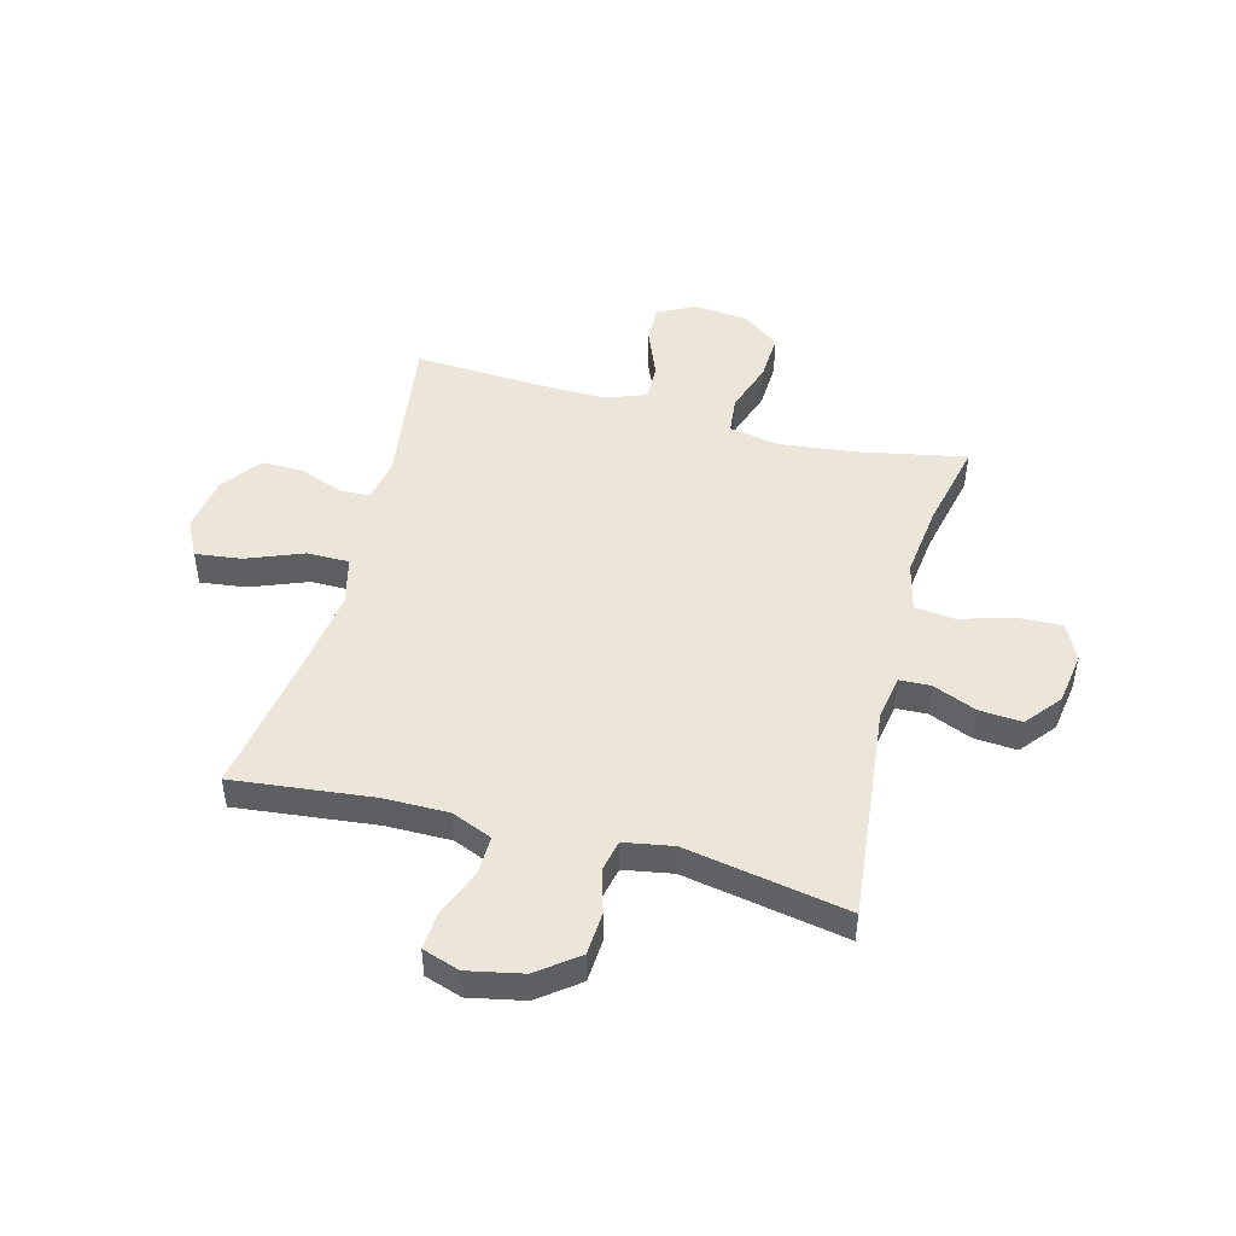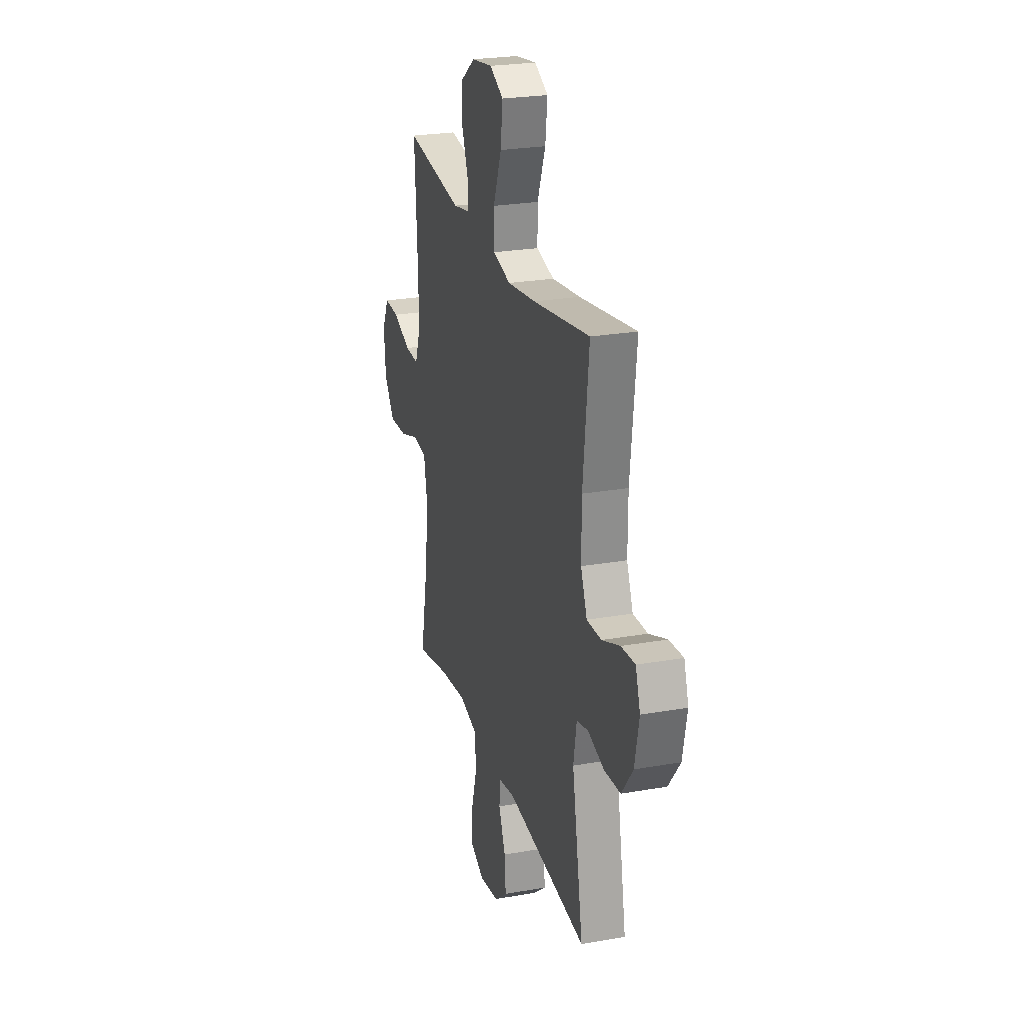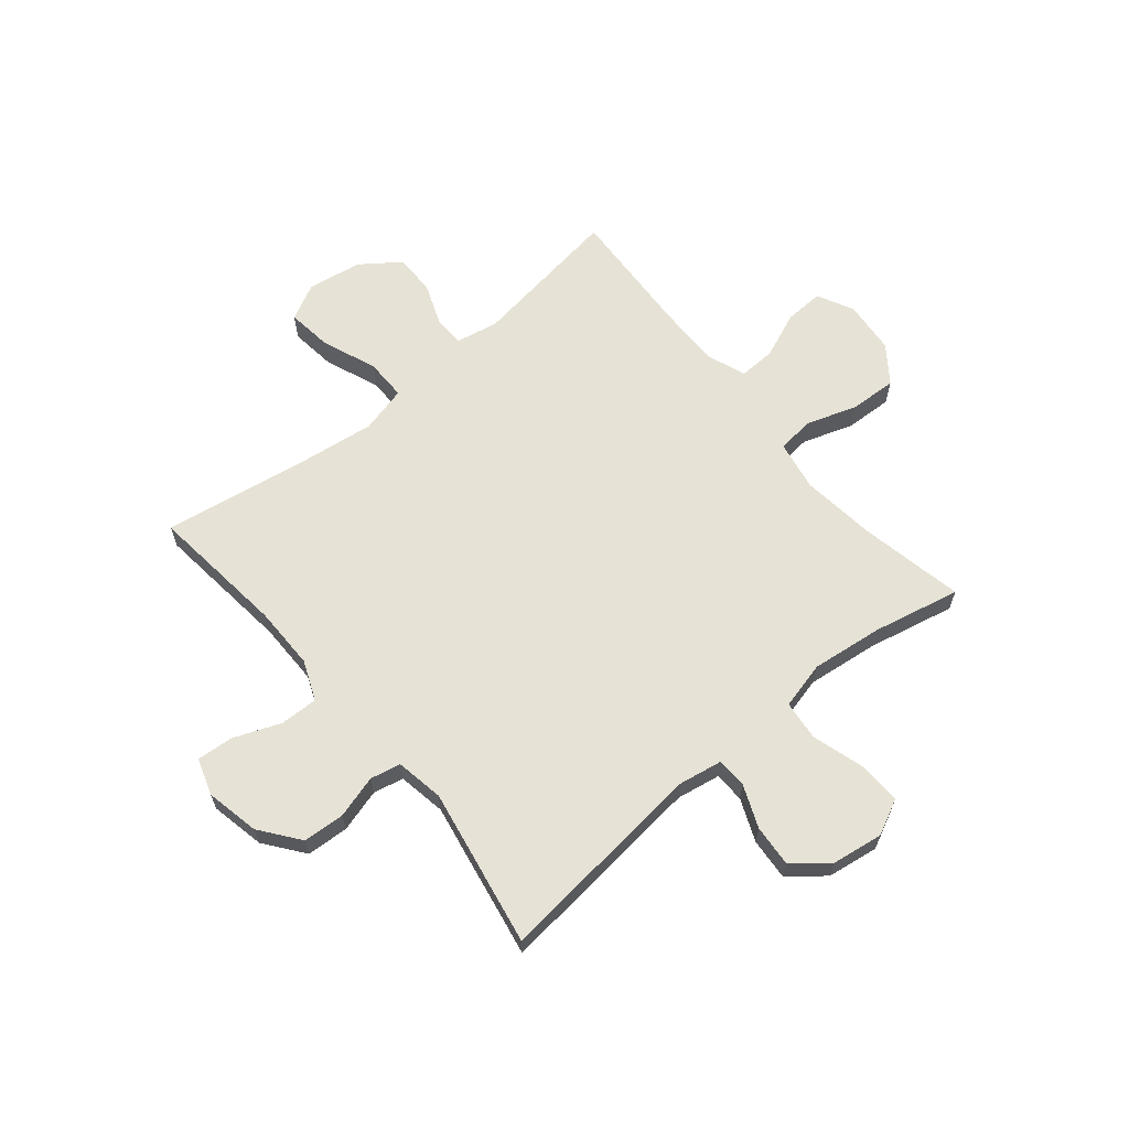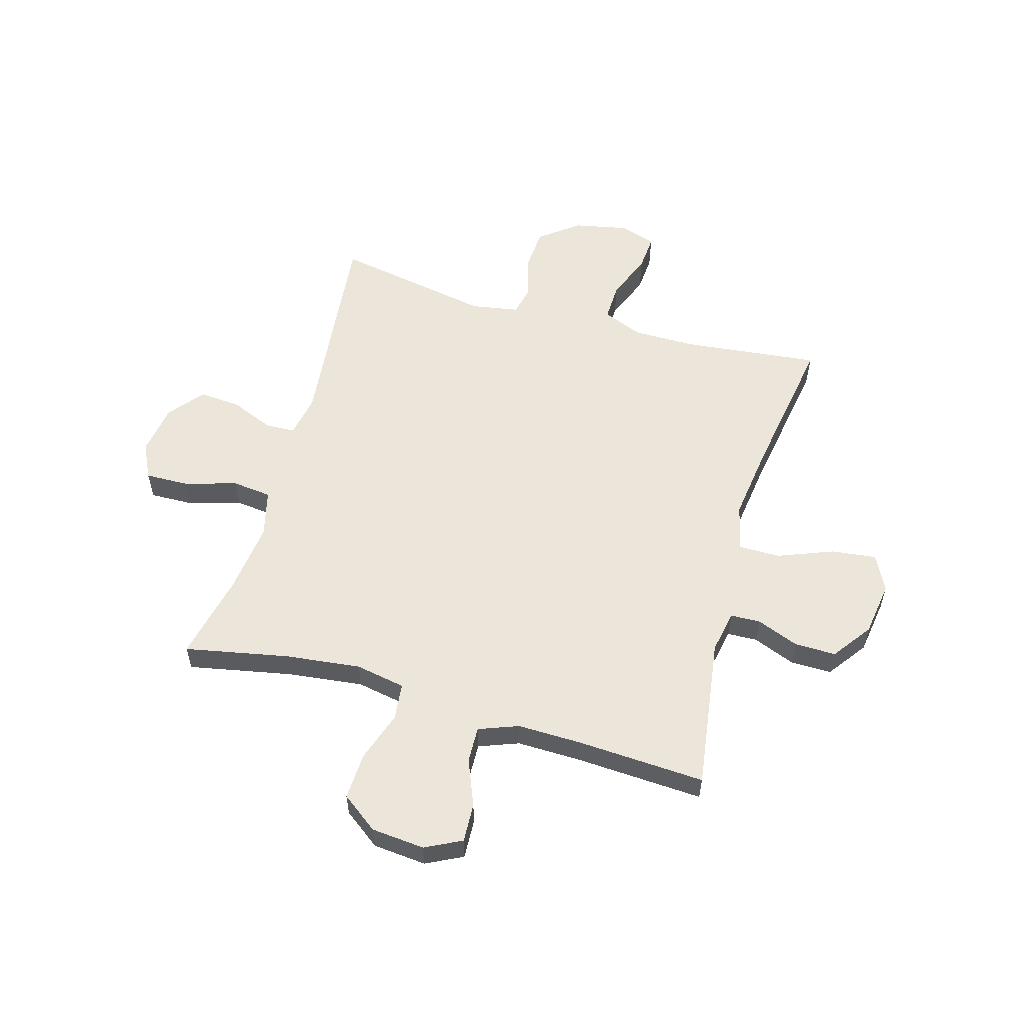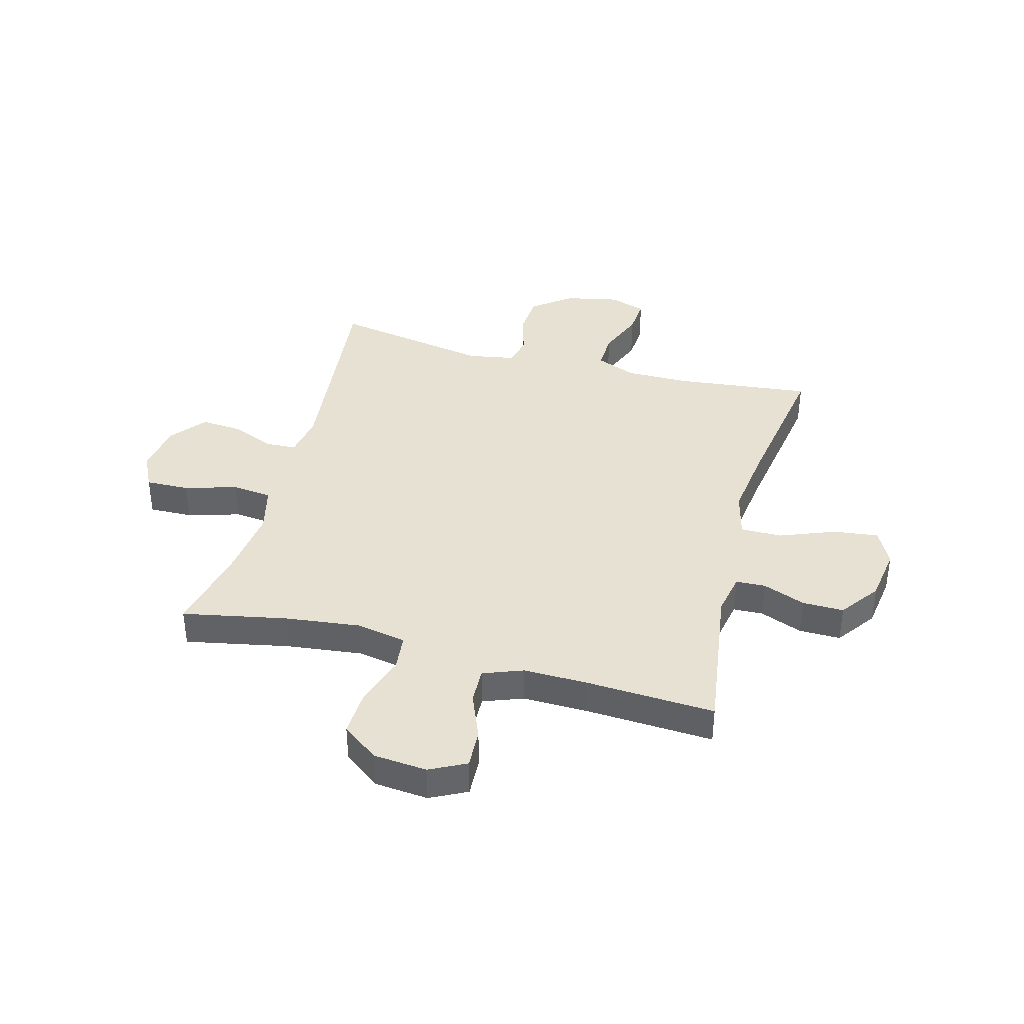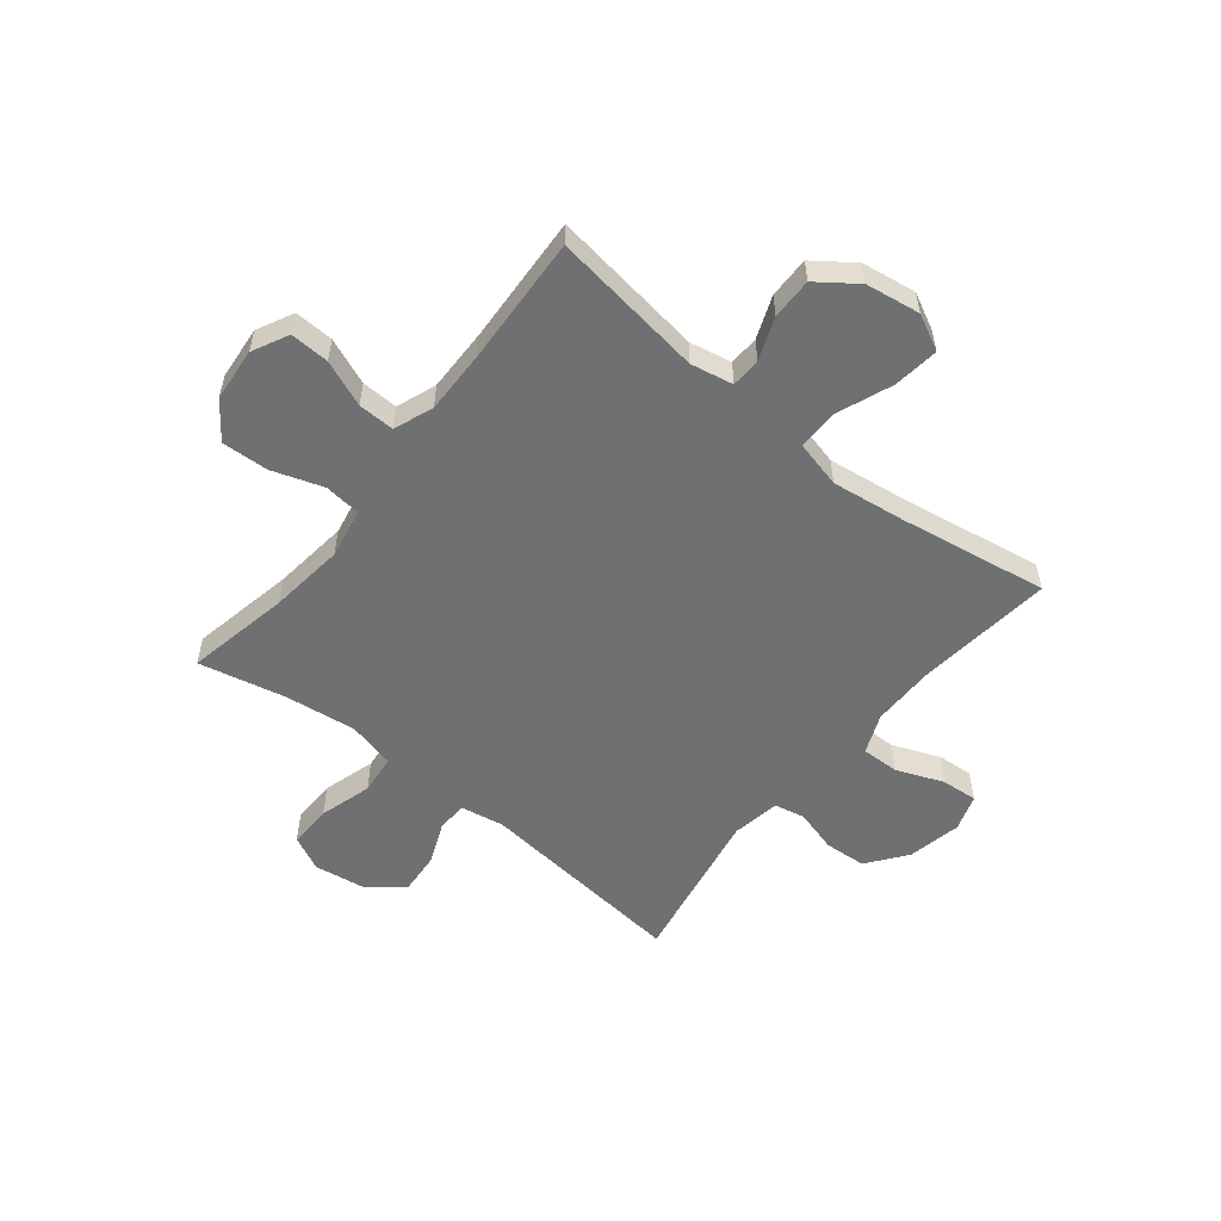
<metadata>
{"format":"obj","ext":"obj","renderer":"f3d","projection":"perspective","resolution":1024,"background":"white","views":[{"elev":47.8,"azim":104.7,"up":"+Y"},{"elev":25.0,"azim":74.0,"up":"+Z"},{"elev":64.0,"azim":140.2,"up":"+Y"},{"elev":56.6,"azim":-74.1,"up":"+Y"},{"elev":38.9,"azim":-75.1,"up":"+Y"},{"elev":-54.8,"azim":-38.8,"up":"+Y"}]}
</metadata>
<code>
v 0.5 0.07 0.5
v 0.473 0.07 0.251
v 0.473 0.07 0.136
v 0.503 0.07 0.064
v 0.572 0.07 0.066
v 0.657 0.07 0.1
v 0.723 0.07 0.105
v 0.745 0.07 0.039
v 0.725 0.07 -0.059
v 0.671 0.07 -0.13
v 0.595 0.07 -0.135
v 0.517 0.07 -0.113
v 0.462 0.07 -0.125
v 0.447 0.07 -0.212
v 0.5 0.07 -0.5
v 0.115 0.07 -0.46
v 0.036 0.07 -0.474
v 0.034 0.07 -0.529
v 0.066 0.07 -0.606
v 0.072 0.07 -0.682
v 0.009 0.07 -0.733
v -0.084 0.07 -0.747
v -0.148 0.07 -0.716
v -0.146 0.07 -0.637
v -0.118 0.07 -0.542
v -0.126 0.07 -0.47
v -0.212 0.07 -0.449
v -0.342 0.07 -0.465
v -0.5 0.07 -0.5
v -0.463 0.07 -0.312
v -0.447 0.07 -0.175
v -0.464 0.07 -0.084
v -0.531 0.07 -0.077
v -0.623 0.07 -0.108
v -0.708 0.07 -0.112
v -0.757 0.07 -0.046
v -0.766 0.07 0.051
v -0.733 0.07 0.117
v -0.662 0.07 0.114
v -0.578 0.07 0.08
v -0.512 0.07 0.078
v -0.485 0.07 0.15
v -0.487 0.07 0.265
v -0.5 0.07 0.5
v -0.223 0.07 0.461
v -0.146 0.07 0.476
v -0.144 0.07 0.53
v -0.174 0.07 0.607
v -0.175 0.07 0.682
v -0.104 0.07 0.734
v -0.005 0.07 0.749
v 0.06 0.07 0.716
v 0.05 0.07 0.634
v 0.011 0.07 0.534
v 0.011 0.07 0.459
v 0.096 0.07 0.438
v 0.231 0.07 0.456
v 0.5 0 0.5
v 0.473 0 0.251
v 0.473 0 0.136
v 0.503 0 0.064
v 0.572 0 0.066
v 0.657 0 0.1
v 0.723 0 0.105
v 0.745 0 0.039
v 0.725 0 -0.059
v 0.671 0 -0.13
v 0.595 0 -0.135
v 0.517 0 -0.113
v 0.462 0 -0.125
v 0.447 0 -0.212
v 0.5 0 -0.5
v 0.115 0 -0.46
v 0.036 0 -0.474
v 0.034 0 -0.529
v 0.066 0 -0.606
v 0.072 0 -0.682
v 0.009 0 -0.733
v -0.084 0 -0.747
v -0.148 0 -0.716
v -0.146 0 -0.637
v -0.118 0 -0.542
v -0.126 0 -0.47
v -0.212 0 -0.449
v -0.342 0 -0.465
v -0.5 0 -0.5
v -0.463 0 -0.312
v -0.447 0 -0.175
v -0.464 0 -0.084
v -0.531 0 -0.077
v -0.623 0 -0.108
v -0.708 0 -0.112
v -0.757 0 -0.046
v -0.766 0 0.051
v -0.733 0 0.117
v -0.662 0 0.114
v -0.578 0 0.08
v -0.512 0 0.078
v -0.485 0 0.15
v -0.487 0 0.265
v -0.5 0 0.5
v -0.223 0 0.461
v -0.146 0 0.476
v -0.144 0 0.53
v -0.174 0 0.607
v -0.175 0 0.682
v -0.104 0 0.734
v -0.005 0 0.749
v 0.06 0 0.716
v 0.05 0 0.634
v 0.011 0 0.534
v 0.011 0 0.459
v 0.096 0 0.438
v 0.231 0 0.456
f 52 53 54
f 51 52 54
f 50 51 54
f 49 50 54
f 48 49 54
f 47 48 54
f 46 47 54 55
f 45 46 55 56
f 43 44 45
f 42 43 45 56
f 38 39 40
f 37 38 40
f 36 37 40
f 35 36 40
f 34 35 40
f 33 34 40
f 32 33 40 41
f 28 29 30
f 27 28 30 31
f 26 27 31 32
f 23 24 25
f 22 23 25
f 21 22 25
f 20 21 25
f 19 20 25
f 18 19 25
f 17 18 25 26
f 42 56 57
f 41 42 57
f 32 41 57
f 26 32 57
f 17 26 57
f 16 17 57
f 10 11 12
f 9 10 12
f 8 9 12
f 7 8 12
f 6 7 12
f 5 6 12
f 4 5 12 13
f 16 57 1 2
f 14 15 16
f 16 2 3
f 14 16 3
f 13 14 3
f 3 4 13
f 111 110 109
f 111 109 108
f 111 108 107
f 111 107 106
f 111 106 105
f 111 105 104
f 112 111 104 103
f 113 112 103 102
f 102 101 100
f 113 102 100 99
f 97 96 95
f 97 95 94
f 97 94 93
f 97 93 92
f 97 92 91
f 97 91 90
f 98 97 90 89
f 87 86 85
f 88 87 85 84
f 89 88 84 83
f 82 81 80
f 82 80 79
f 82 79 78
f 82 78 77
f 82 77 76
f 82 76 75
f 83 82 75 74
f 114 113 99
f 114 99 98
f 114 98 89
f 114 89 83
f 114 83 74
f 114 74 73
f 69 68 67
f 69 67 66
f 69 66 65
f 69 65 64
f 69 64 63
f 69 63 62
f 70 69 62 61
f 59 58 114 73
f 73 72 71
f 60 59 73
f 60 73 71
f 60 71 70
f 70 61 60
f 1 58 59 2
f 2 59 60 3
f 3 60 61 4
f 4 61 62 5
f 5 62 63 6
f 6 63 64 7
f 7 64 65 8
f 8 65 66 9
f 9 66 67 10
f 10 67 68 11
f 11 68 69 12
f 12 69 70 13
f 13 70 71 14
f 14 71 72 15
f 15 72 73 16
f 16 73 74 17
f 17 74 75 18
f 18 75 76 19
f 19 76 77 20
f 20 77 78 21
f 21 78 79 22
f 22 79 80 23
f 23 80 81 24
f 24 81 82 25
f 25 82 83 26
f 26 83 84 27
f 27 84 85 28
f 28 85 86 29
f 29 86 87 30
f 30 87 88 31
f 31 88 89 32
f 32 89 90 33
f 33 90 91 34
f 34 91 92 35
f 35 92 93 36
f 36 93 94 37
f 37 94 95 38
f 38 95 96 39
f 39 96 97 40
f 40 97 98 41
f 41 98 99 42
f 42 99 100 43
f 43 100 101 44
f 44 101 102 45
f 45 102 103 46
f 46 103 104 47
f 47 104 105 48
f 48 105 106 49
f 49 106 107 50
f 50 107 108 51
f 51 108 109 52
f 52 109 110 53
f 53 110 111 54
f 54 111 112 55
f 55 112 113 56
f 56 113 114 57
f 57 114 58 1

</code>
